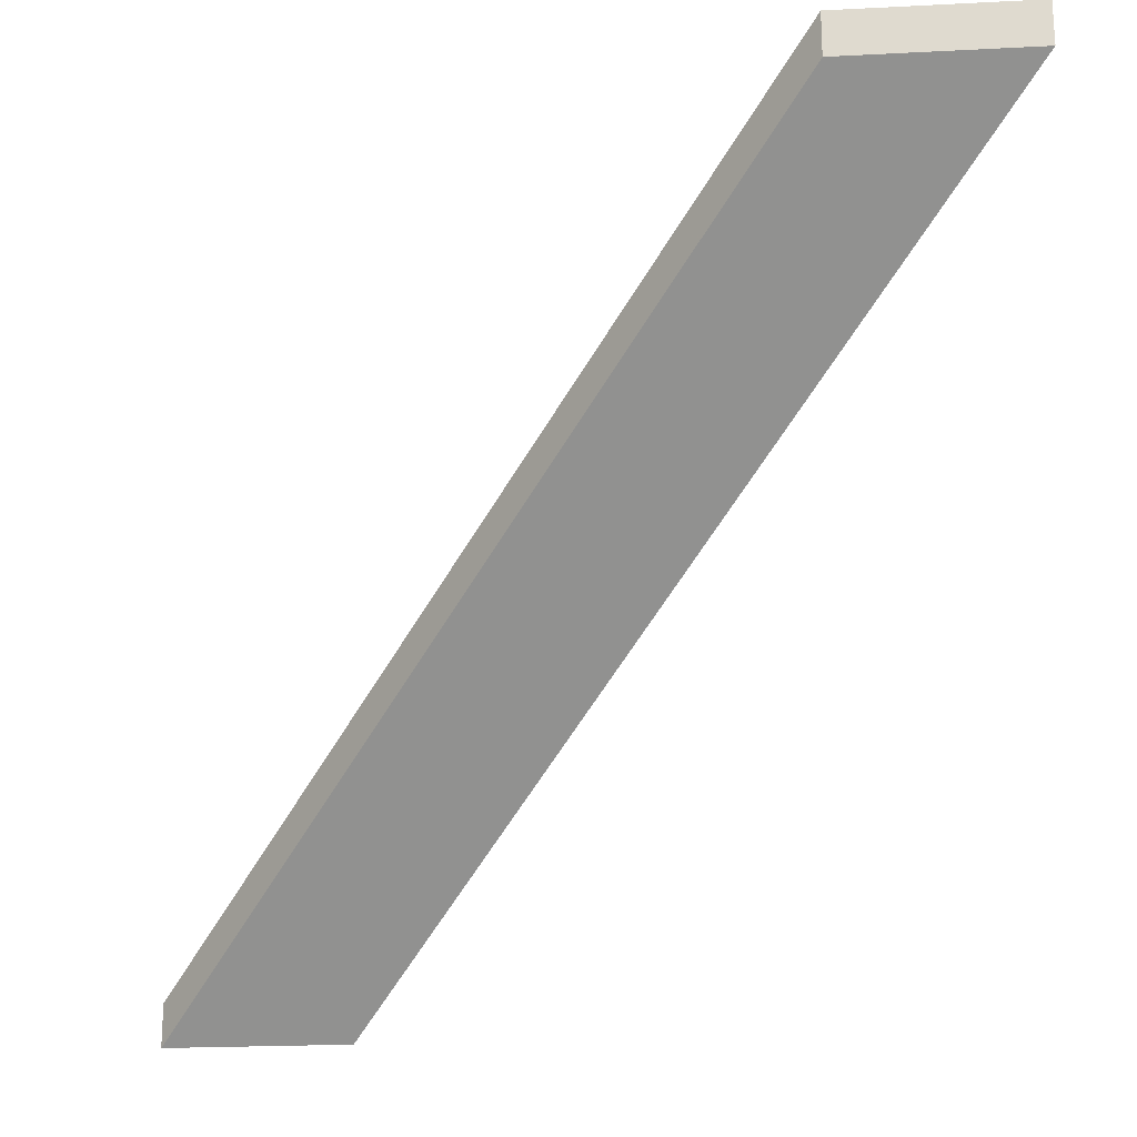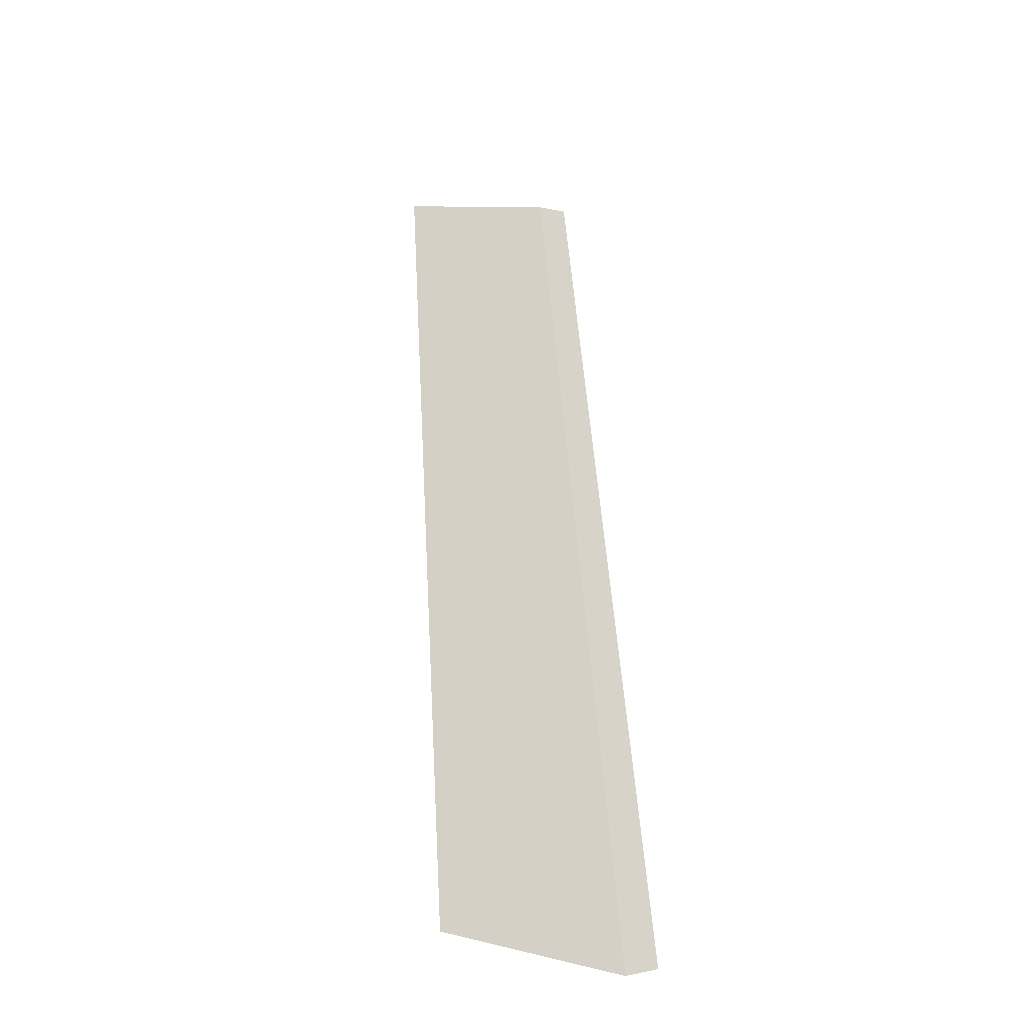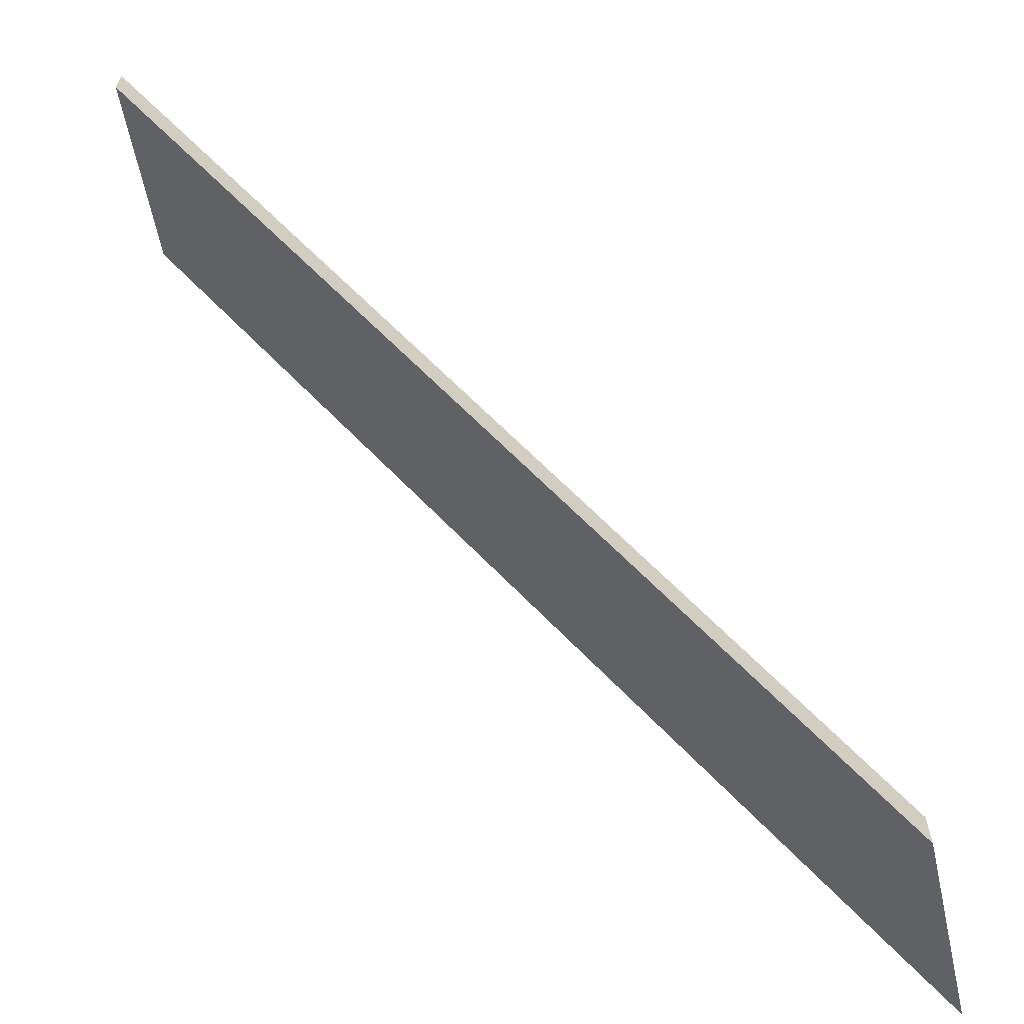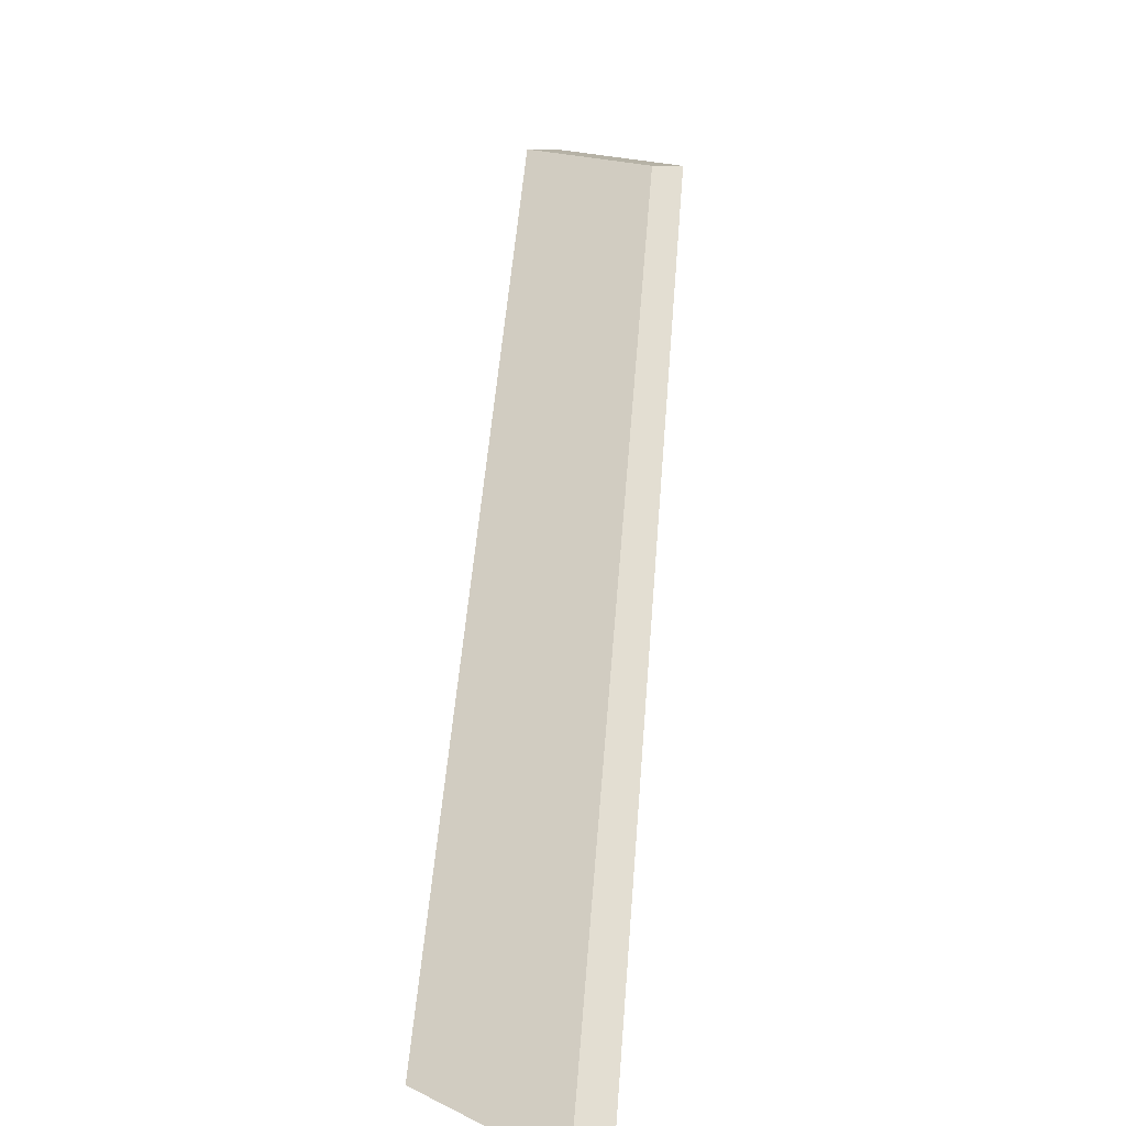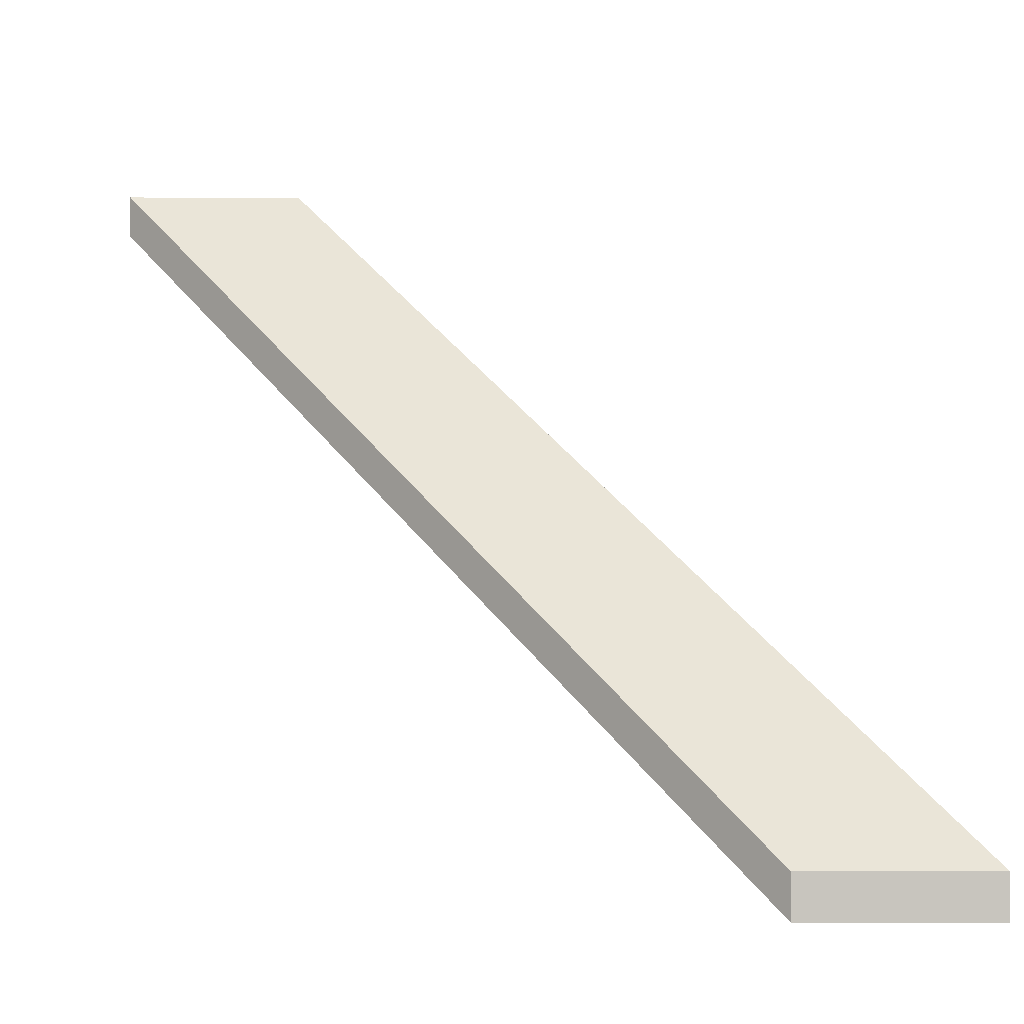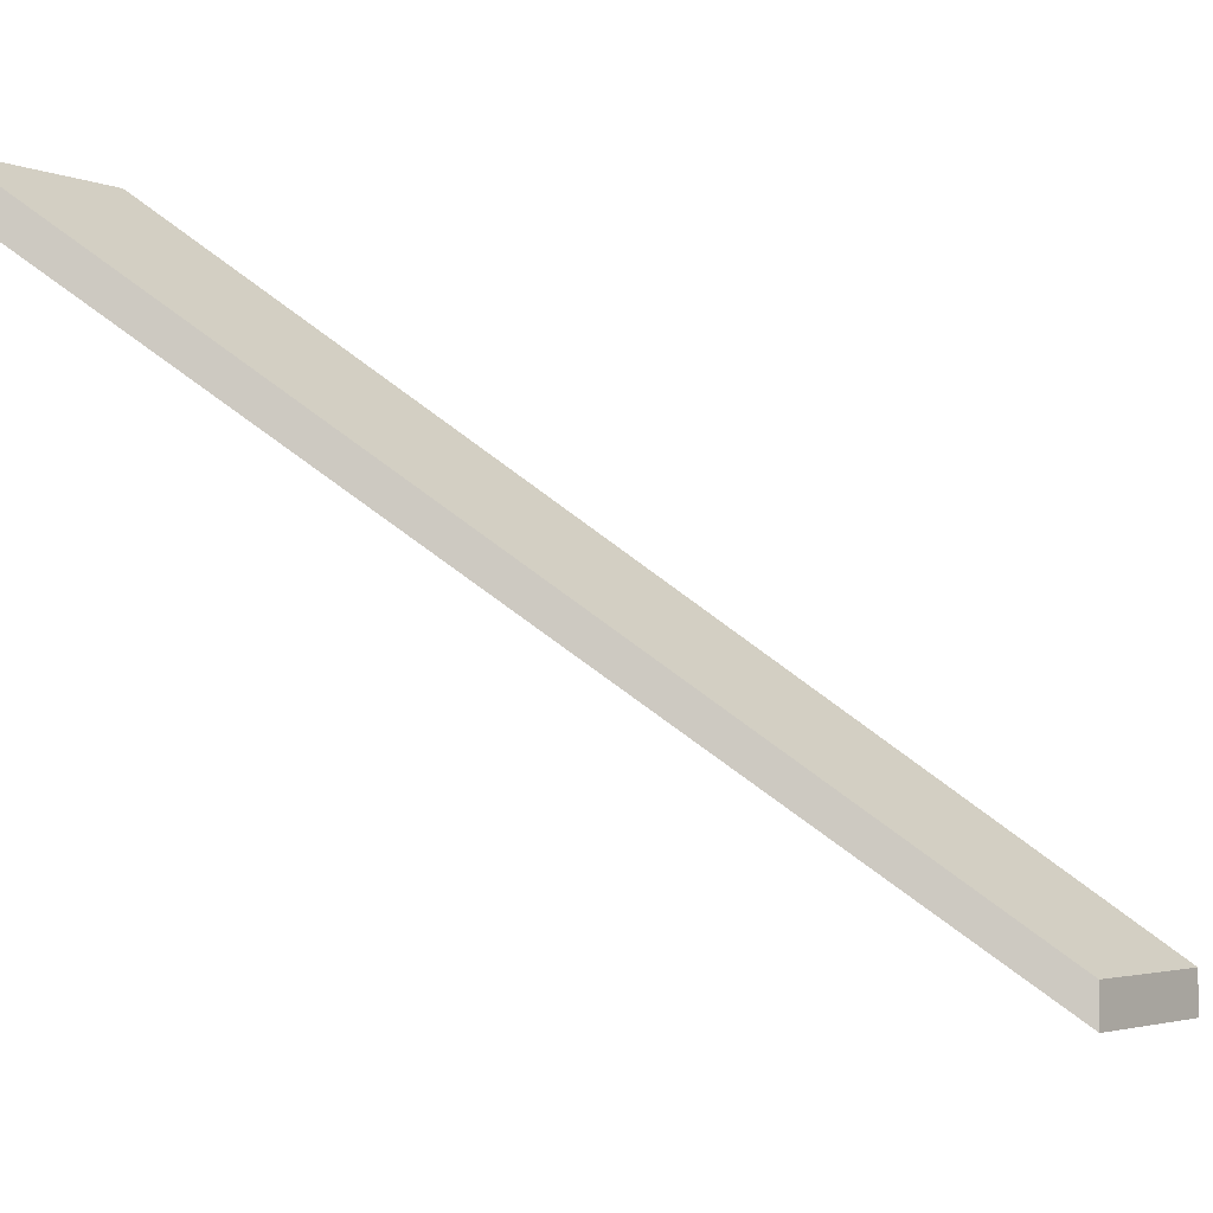
<metadata>
{"format":"obj","ext":"obj","renderer":"f3d","projection":"perspective","resolution":1024,"background":"white","views":[{"elev":-21.5,"azim":179.7,"up":"+Y"},{"elev":-1.3,"azim":-141.6,"up":"+Z"},{"elev":-65.4,"azim":-83.3,"up":"+Y"},{"elev":7.8,"azim":-132.6,"up":"+Z"},{"elev":-0.2,"azim":-5.8,"up":"+Y"},{"elev":-3.1,"azim":-59.0,"up":"+Y"}]}
</metadata>
<code>
v -6.259 0.1478 -4.395
v -6.27 0.1478 -4.396
v -6.306 0.1874 -4.44
v -6.295 0.1874 -4.439
v -6.295 0.1901 -4.439
v -6.295 0.1874 -4.439
v -6.306 0.1874 -4.44
v -6.306 0.1901 -4.44
v -6.277 0.1706 -4.417
v -6.277 0.168 -4.417
v -6.295 0.1874 -4.439
v -6.295 0.1901 -4.439
v -6.306 0.1901 -4.44
v -6.306 0.1874 -4.44
v -6.27 0.1478 -4.396
v -6.27 0.1504 -4.396
v -6.27 0.1504 -4.396
v -6.27 0.1478 -4.396
v -6.259 0.1478 -4.395
v -6.259 0.1504 -4.395
v -6.259 0.1504 -4.395
v -6.259 0.1478 -4.395
v -6.277 0.168 -4.417
v -6.277 0.1706 -4.417
v -6.295 0.1901 -4.439
v -6.306 0.1901 -4.44
v -6.27 0.1504 -4.396
v -6.259 0.1504 -4.395
f 1 2 3
f 1 3 4
f 5 6 7
f 5 7 8
f 9 10 11
f 9 11 12
f 13 14 15
f 13 15 16
f 17 18 19
f 17 19 20
f 21 22 23
f 21 23 24
f 25 26 27
f 25 27 28

</code>
